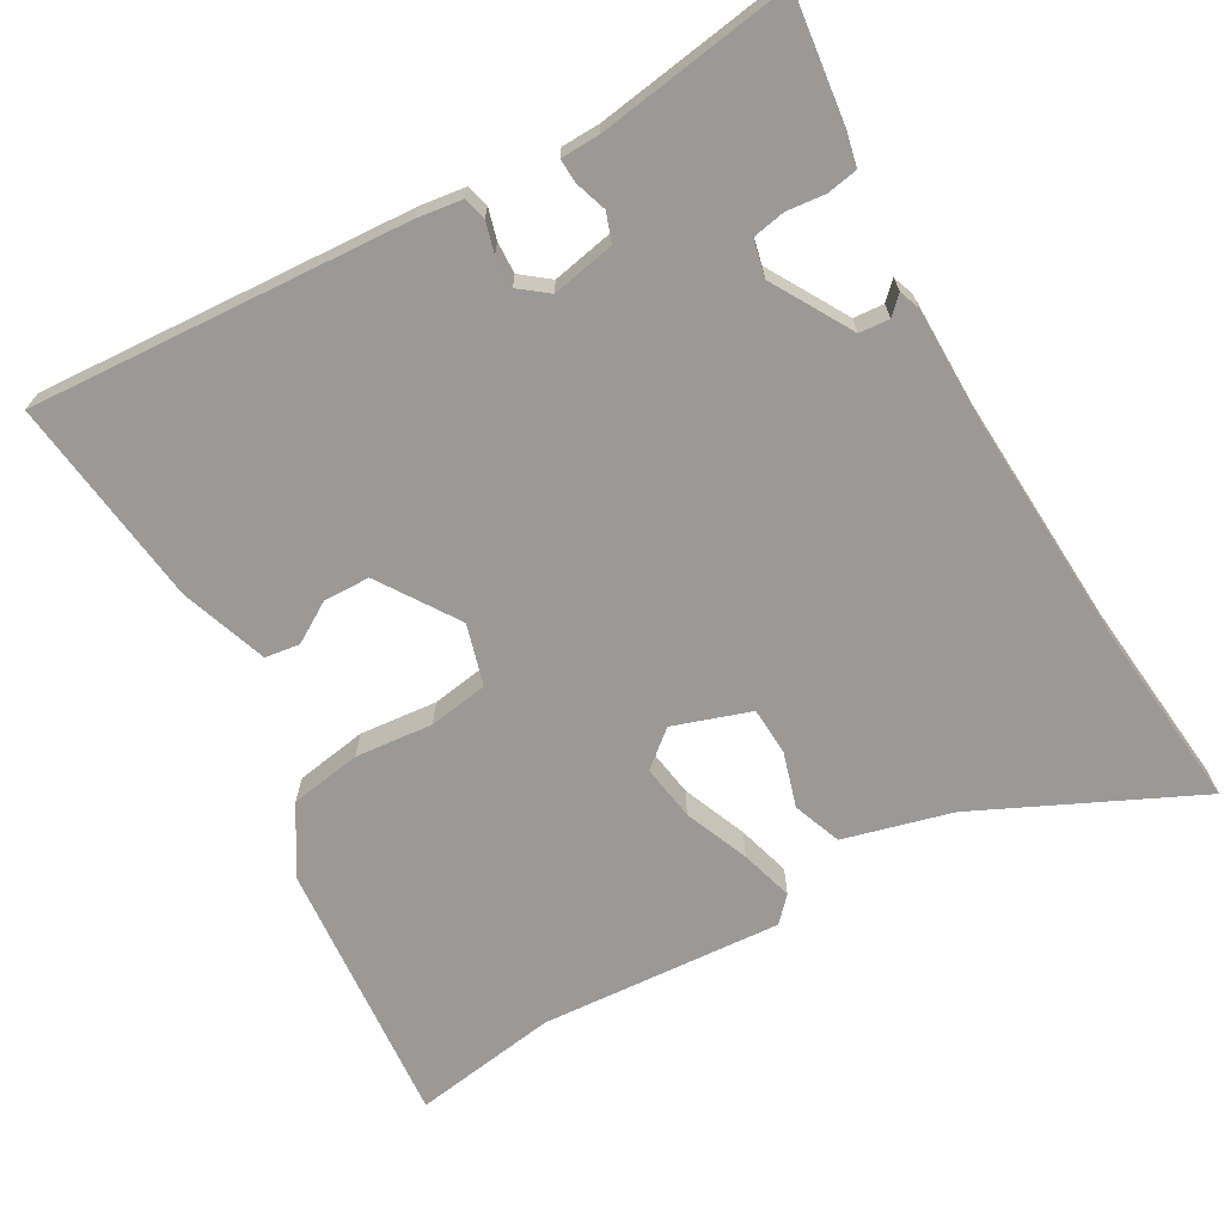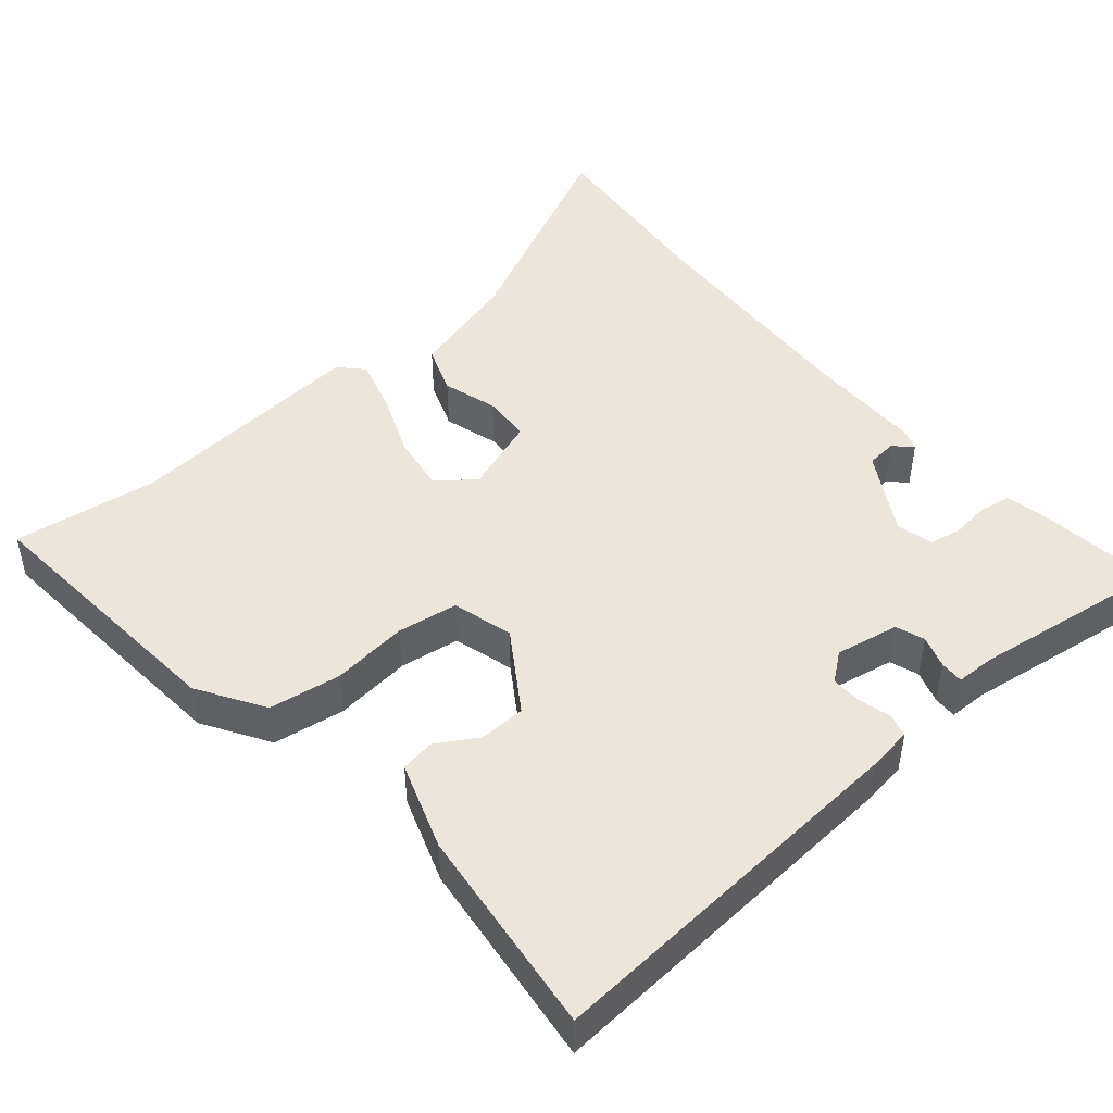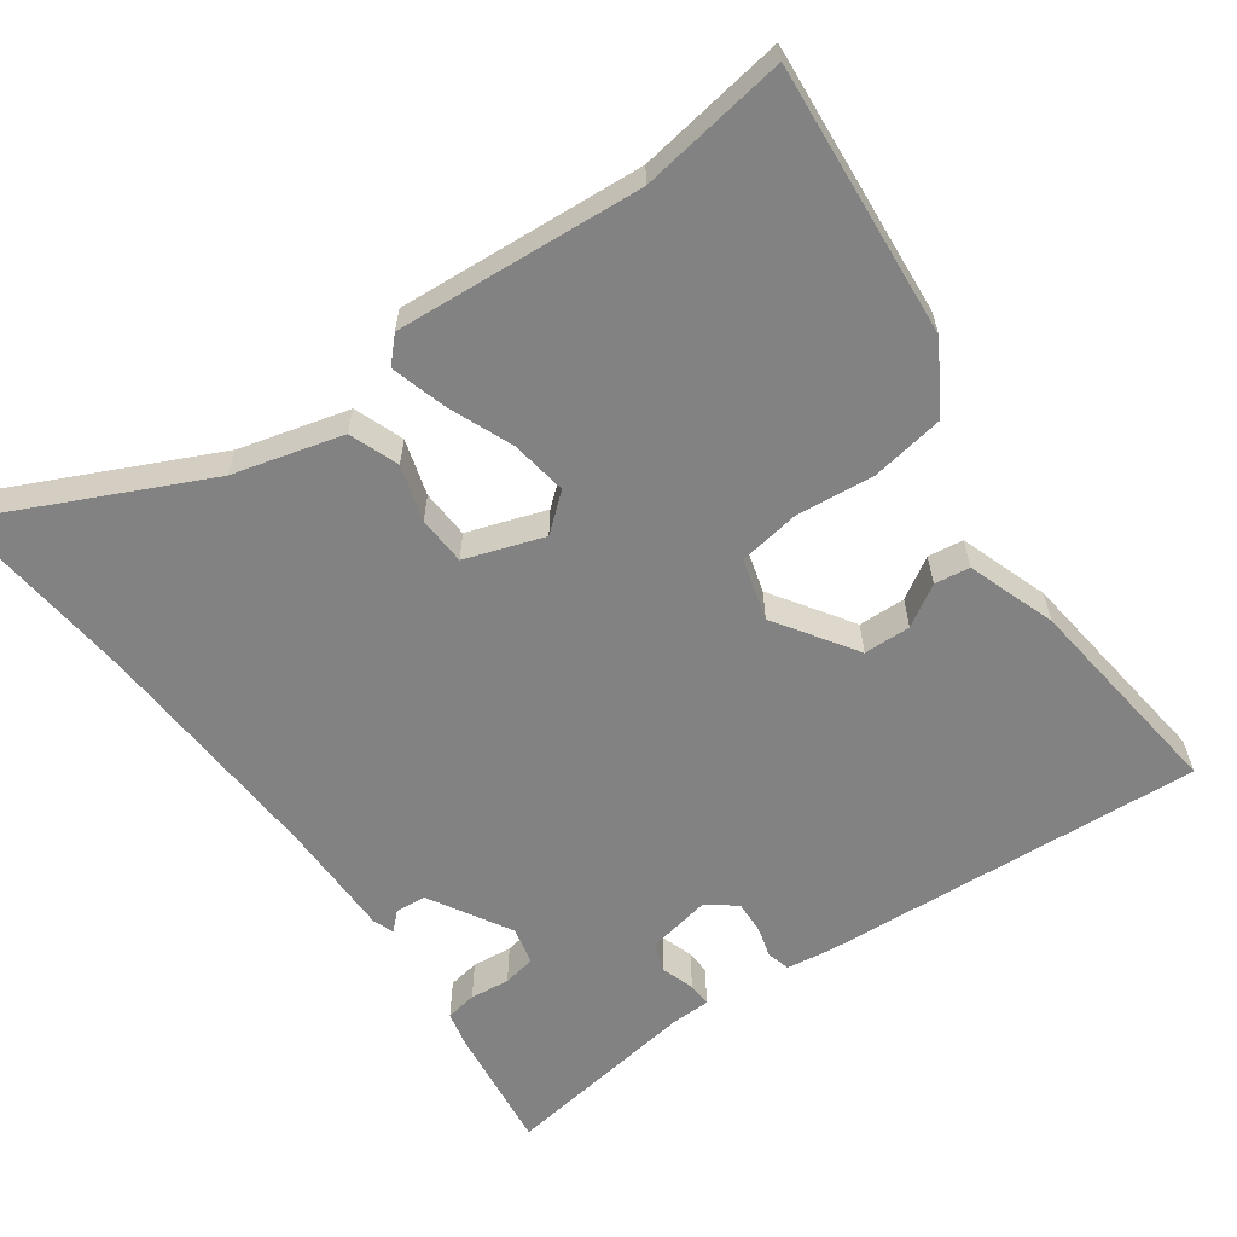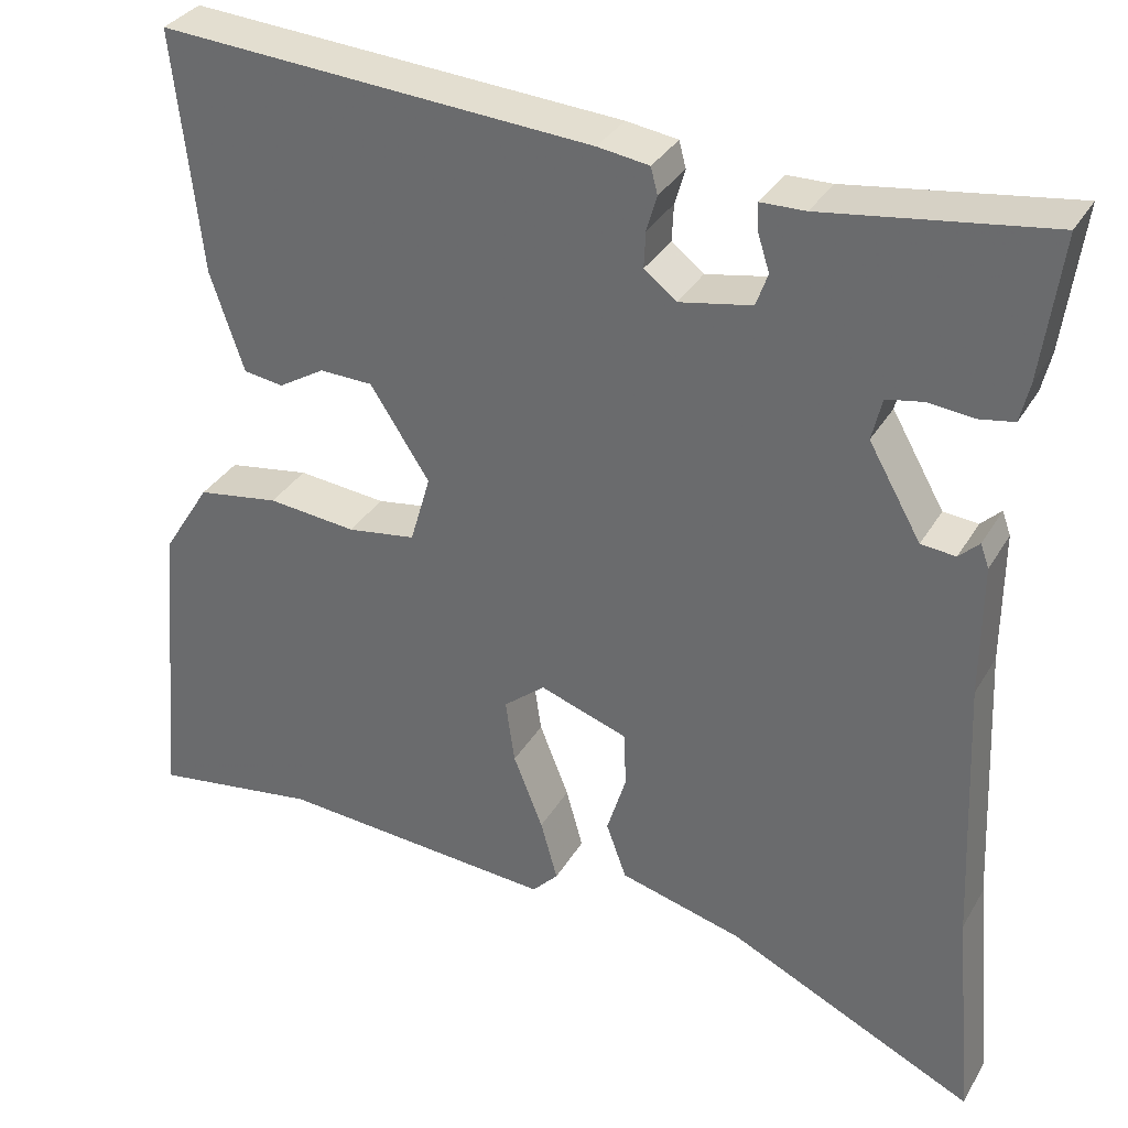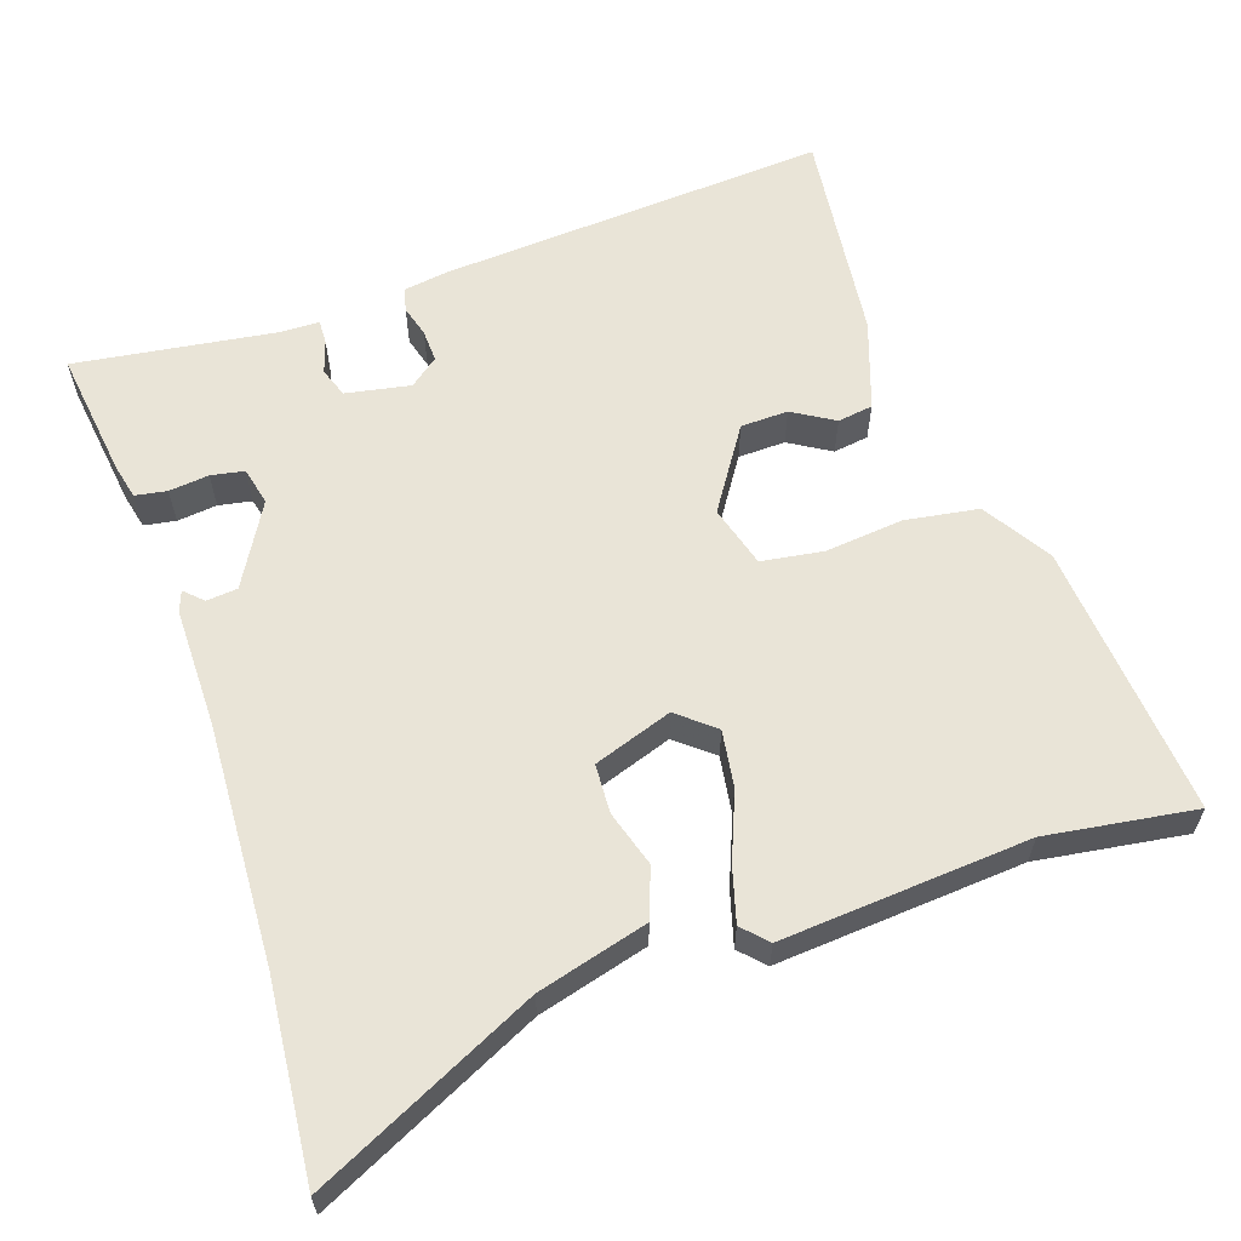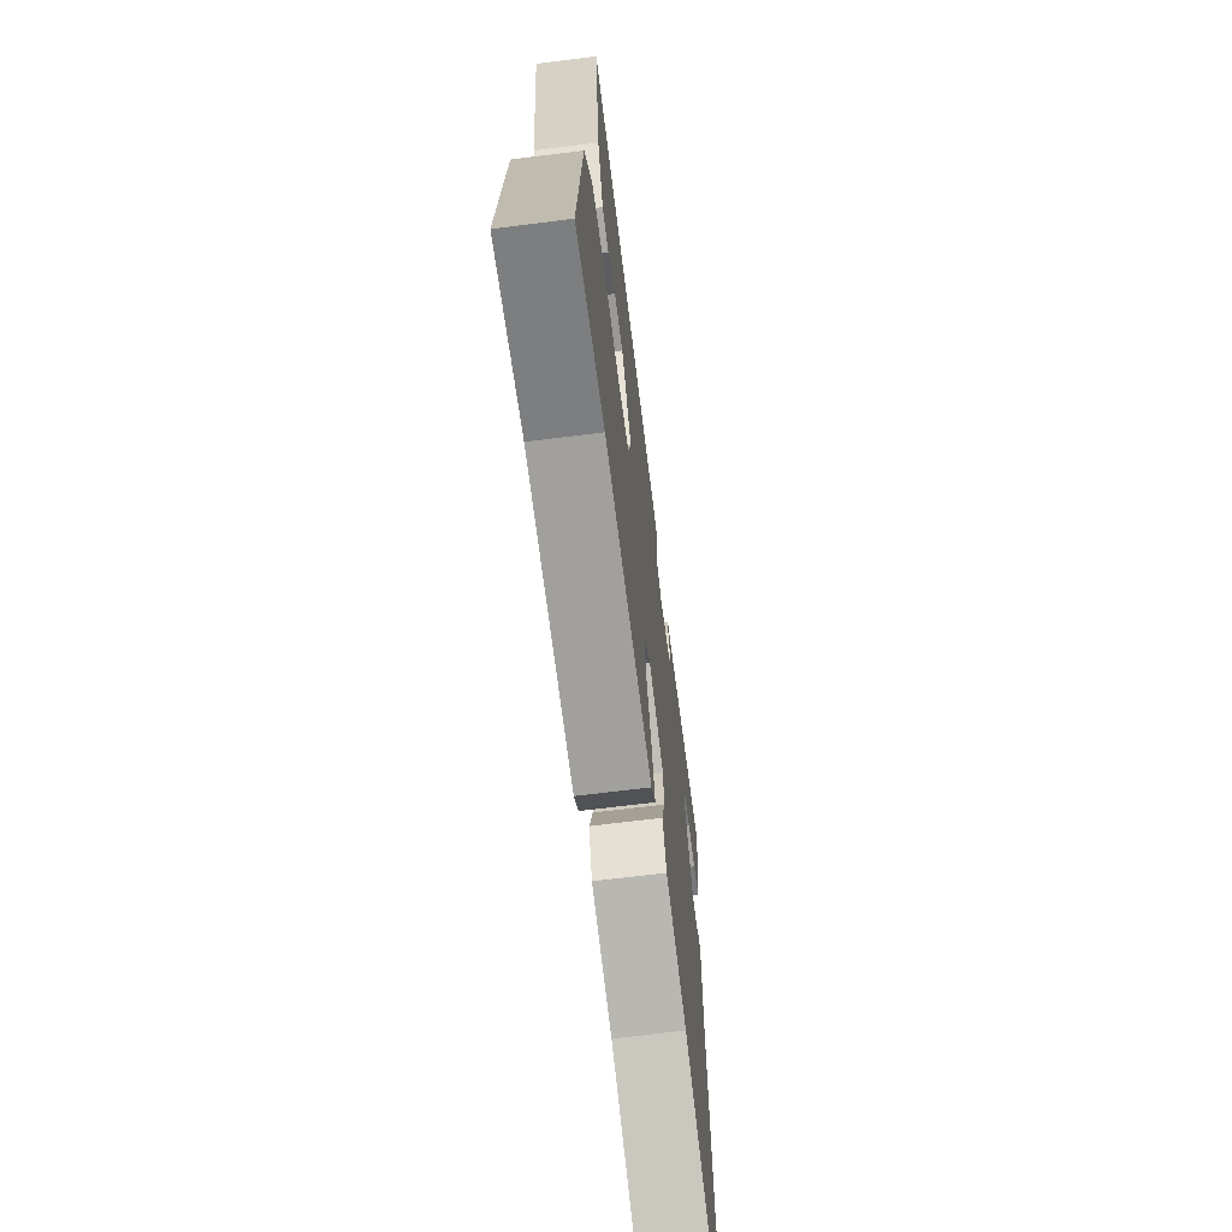
<metadata>
{"format":"obj","ext":"obj","renderer":"f3d","projection":"perspective","resolution":1024,"background":"white","views":[{"elev":-68.9,"azim":30.1,"up":"+Y"},{"elev":47.2,"azim":-40.2,"up":"+Y"},{"elev":-60.9,"azim":-144.1,"up":"+Y"},{"elev":33.2,"azim":26.1,"up":"+Z"},{"elev":60.8,"azim":161.5,"up":"+Y"},{"elev":-67.2,"azim":-82.8,"up":"+Z"}]}
</metadata>
<code>
v -0.486 0.07 0.527
v 0.027 0.07 0.491
v 0.088 0.07 0.482
v 0.096 0.07 0.451
v 0.084 0.07 0.409
v 0.082 0.07 0.366
v 0.12 0.07 0.336
v 0.206 0.07 0.352
v 0.22 0.07 0.391
v 0.206 0.07 0.435
v 0.205 0.07 0.467
v 0.258 0.07 0.468
v 0.523 0.07 0.505
v 0.5 0.07 0.335
v 0.489 0.07 0.288
v 0.447 0.07 0.281
v 0.394 0.07 0.287
v 0.35 0.07 0.279
v 0.338 0.07 0.229
v 0.4 0.07 0.12
v 0.441 0.07 0.116
v 0.465 0.07 0.139
v 0.475 0.07 0.111
v 0.474 0.07 -0.046
v 0.488 0.07 -0.364
v 0.511 0.07 -0.623
v 0.218 0.07 -0.482
v 0.072 0.07 -0.442
v 0.048 0.07 -0.376
v 0.071 0.07 -0.302
v 0.068 0.07 -0.237
v -0.036 0.07 -0.201
v -0.085 0.07 -0.241
v -0.074 0.07 -0.317
v -0.039 0.07 -0.405
v -0.019 0.07 -0.477
v -0.05 0.07 -0.509
v -0.378 0.07 -0.483
v -0.575 0.07 -0.511
v -0.542 0.07 -0.147
v -0.486 0.07 -0.058
v -0.389 0.07 -0.043
v -0.284 0.07 -0.054
v -0.203 0.07 -0.042
v -0.179 0.07 0.04
v -0.249 0.07 0.148
v -0.312 0.07 0.15
v -0.367 0.07 0.117
v -0.414 0.07 0.124
v -0.454 0.07 0.242
v -0.486 0 0.527
v 0.027 0 0.491
v 0.088 0 0.482
v 0.096 0 0.451
v 0.084 0 0.409
v 0.082 0 0.366
v 0.12 0 0.336
v 0.206 0 0.352
v 0.22 0 0.391
v 0.206 0 0.435
v 0.205 0 0.467
v 0.258 0 0.468
v 0.523 0 0.505
v 0.5 0 0.335
v 0.489 0 0.288
v 0.447 0 0.281
v 0.394 0 0.287
v 0.35 0 0.279
v 0.338 0 0.229
v 0.4 0 0.12
v 0.441 0 0.116
v 0.465 0 0.139
v 0.475 0 0.111
v 0.474 0 -0.046
v 0.488 0 -0.364
v 0.511 0 -0.623
v 0.218 0 -0.482
v 0.072 0 -0.442
v 0.048 0 -0.376
v 0.071 0 -0.302
v 0.068 0 -0.237
v -0.036 0 -0.201
v -0.085 0 -0.241
v -0.074 0 -0.317
v -0.039 0 -0.405
v -0.019 0 -0.477
v -0.05 0 -0.509
v -0.378 0 -0.483
v -0.575 0 -0.511
v -0.542 0 -0.147
v -0.486 0 -0.058
v -0.389 0 -0.043
v -0.284 0 -0.054
v -0.203 0 -0.042
v -0.179 0 0.04
v -0.249 0 0.148
v -0.312 0 0.15
v -0.367 0 0.117
v -0.414 0 0.124
v -0.454 0 0.242
f 47 48 49 50
f 46 47 50 1
f 45 46 1 2
f 44 45 2 3
f 40 41 42 43
f 38 39 40 43
f 38 43 44
f 34 35 36 37
f 33 34 37 38
f 27 28 29 30
f 25 26 27 30
f 24 25 30 31
f 21 22 23 24
f 20 21 24 31
f 19 20 31 32
f 14 15 16 17
f 12 13 14 17
f 12 17 18
f 9 10 11 12
f 8 9 12 18
f 7 8 18 19
f 44 3 4 5
f 33 38 44 5
f 7 19 32 33
f 6 7 33
f 5 6 33
f 100 99 98 97
f 51 100 97 96
f 52 51 96 95
f 53 52 95 94
f 93 92 91 90
f 93 90 89 88
f 94 93 88
f 87 86 85 84
f 88 87 84 83
f 80 79 78 77
f 80 77 76 75
f 81 80 75 74
f 74 73 72 71
f 81 74 71 70
f 82 81 70 69
f 67 66 65 64
f 67 64 63 62
f 68 67 62
f 62 61 60 59
f 68 62 59 58
f 69 68 58 57
f 55 54 53 94
f 55 94 88 83
f 83 82 69 57
f 83 57 56
f 83 56 55
f 1 51 52 2
f 2 52 53 3
f 3 53 54 4
f 4 54 55 5
f 5 55 56 6
f 6 56 57 7
f 7 57 58 8
f 8 58 59 9
f 9 59 60 10
f 10 60 61 11
f 11 61 62 12
f 12 62 63 13
f 13 63 64 14
f 14 64 65 15
f 15 65 66 16
f 16 66 67 17
f 17 67 68 18
f 18 68 69 19
f 19 69 70 20
f 20 70 71 21
f 21 71 72 22
f 22 72 73 23
f 23 73 74 24
f 24 74 75 25
f 25 75 76 26
f 26 76 77 27
f 27 77 78 28
f 28 78 79 29
f 29 79 80 30
f 30 80 81 31
f 31 81 82 32
f 32 82 83 33
f 33 83 84 34
f 34 84 85 35
f 35 85 86 36
f 36 86 87 37
f 37 87 88 38
f 38 88 89 39
f 39 89 90 40
f 40 90 91 41
f 41 91 92 42
f 42 92 93 43
f 43 93 94 44
f 44 94 95 45
f 45 95 96 46
f 46 96 97 47
f 47 97 98 48
f 48 98 99 49
f 49 99 100 50
f 50 100 51 1

</code>
